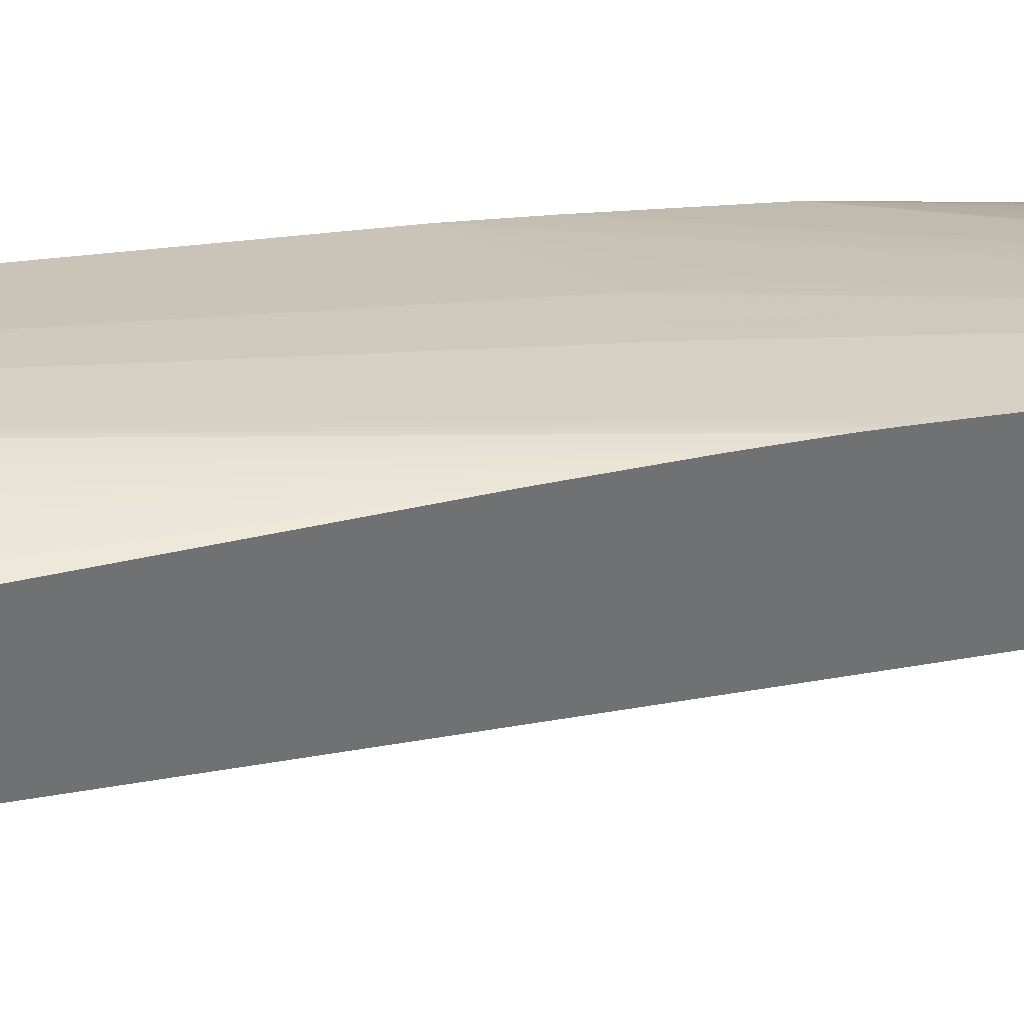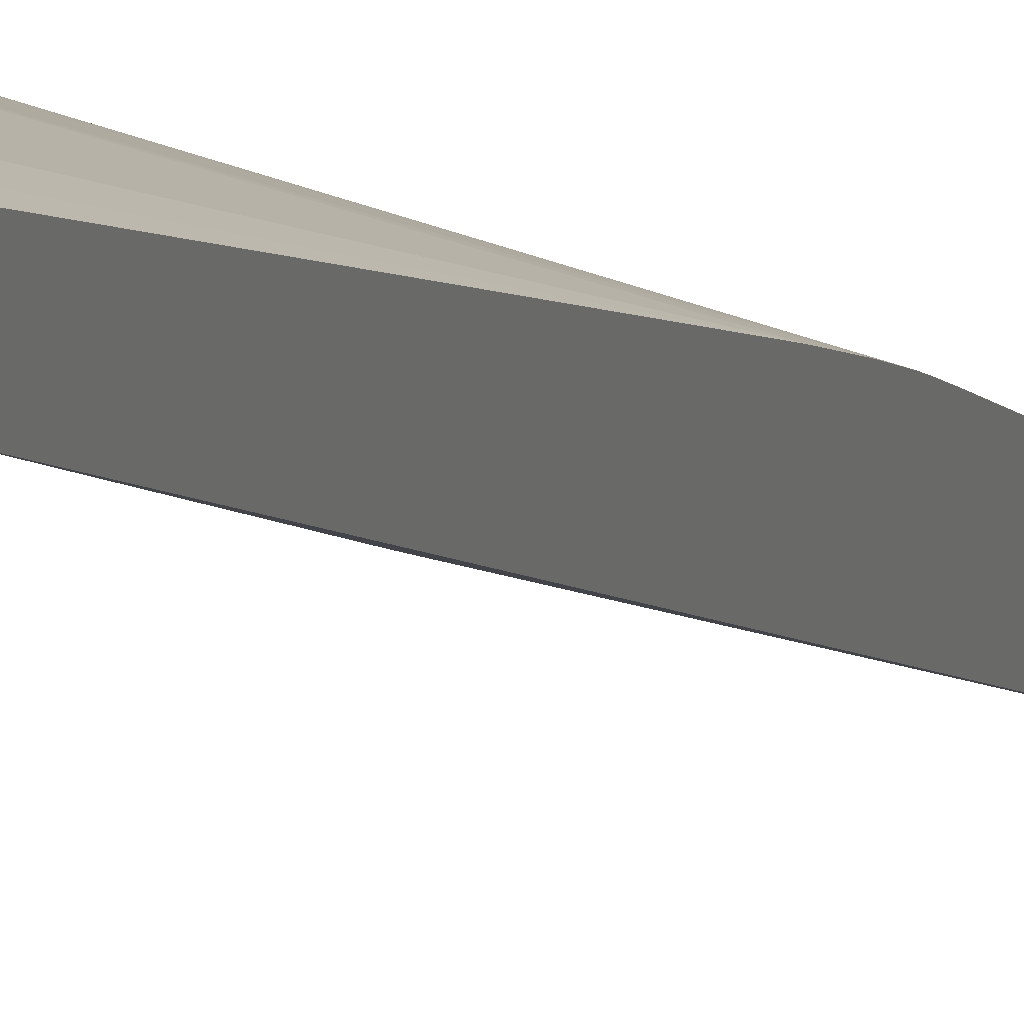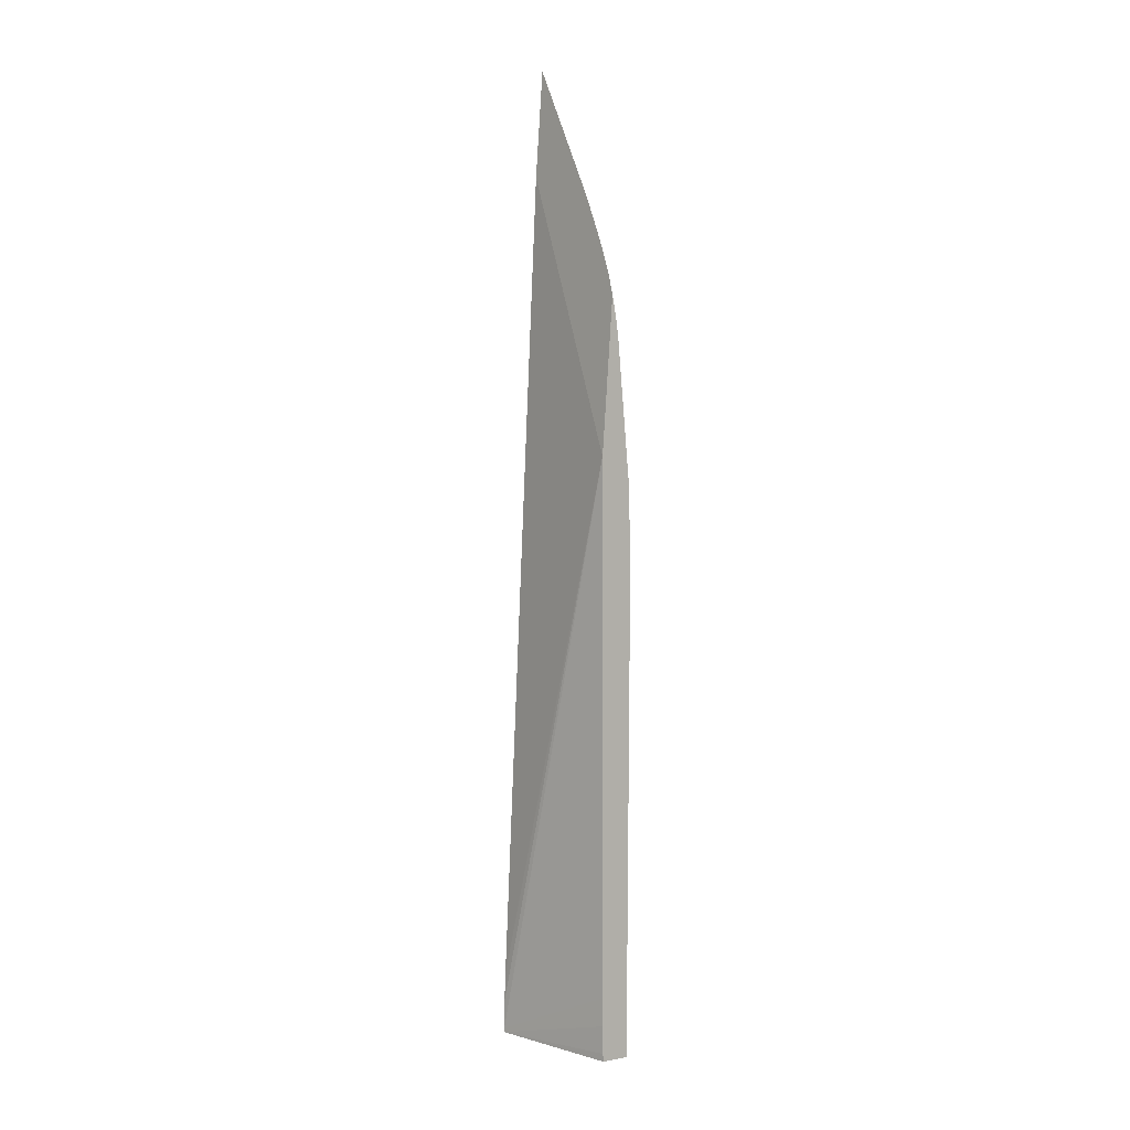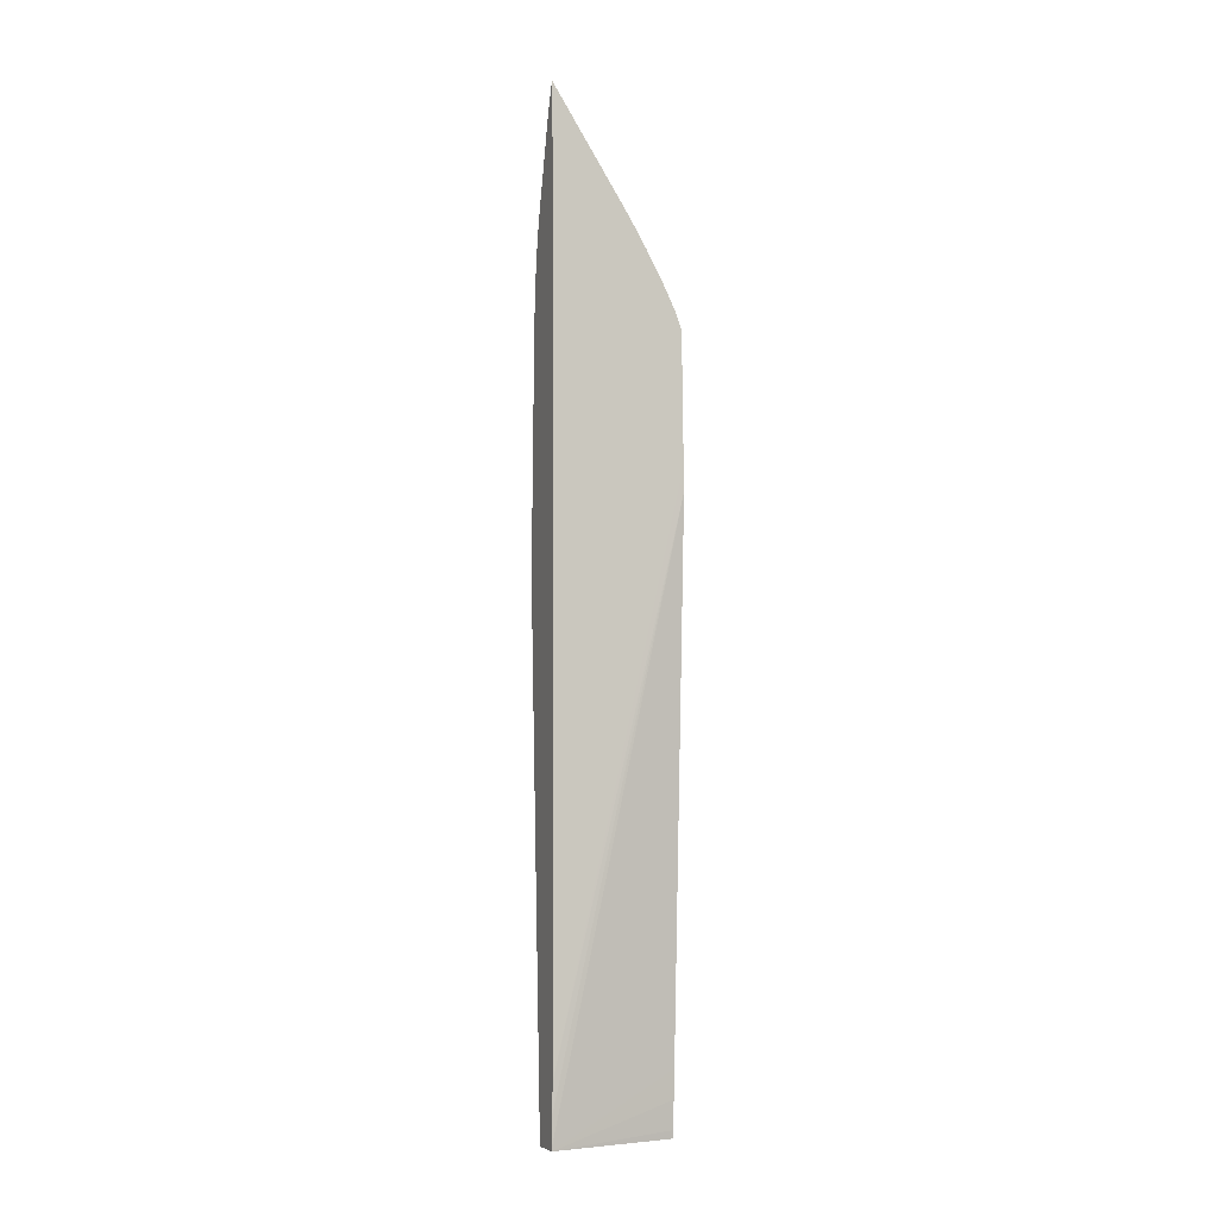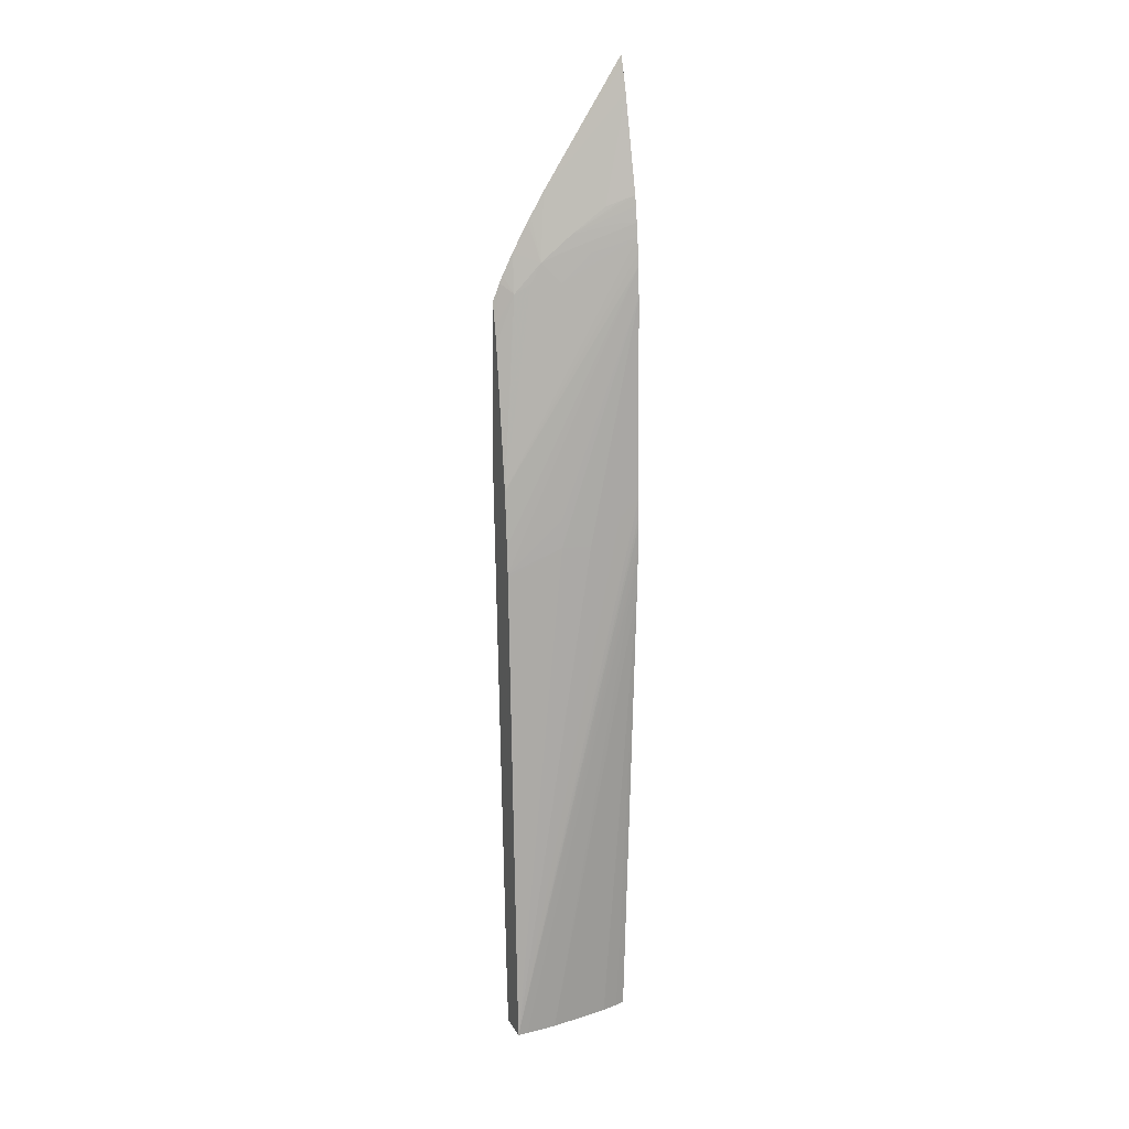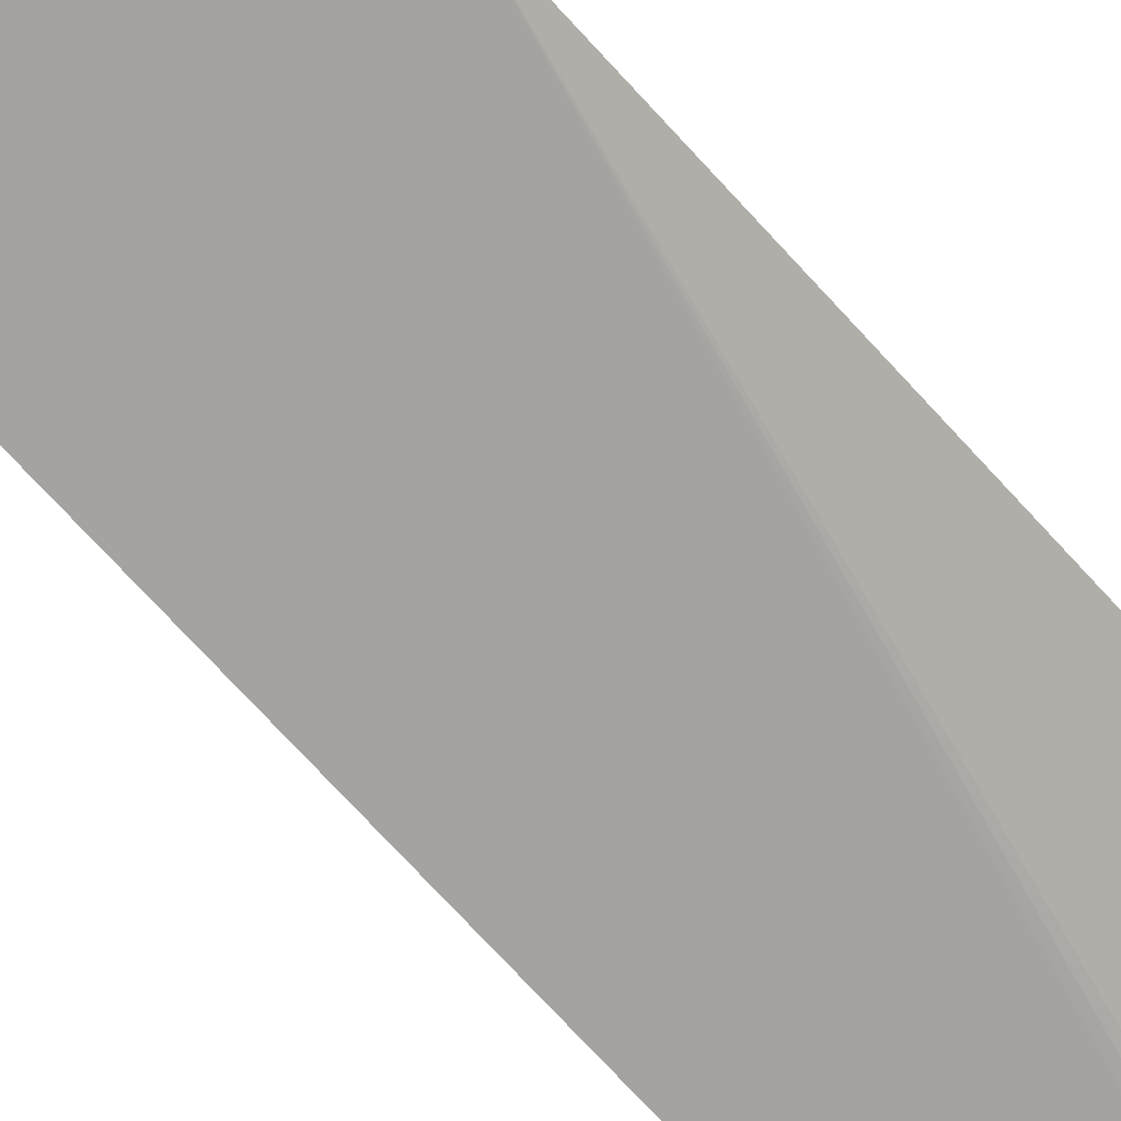
<metadata>
{"format":"obj","ext":"obj","renderer":"f3d","projection":"perspective","resolution":1024,"background":"white","views":[{"elev":16.7,"azim":70.9,"up":"+Z"},{"elev":-8.0,"azim":20.6,"up":"+Z"},{"elev":4.5,"azim":-112.2,"up":"+Y"},{"elev":-2.1,"azim":176.7,"up":"+Y"},{"elev":14.6,"azim":-3.4,"up":"+Y"},{"elev":-61.1,"azim":-139.1,"up":"+Z"}]}
</metadata>
<code>
v -0.03996 0.06283 0.06363
v -0.03964 0.06276 0.06463
v -0.03997 0.0631 0.06362
v -0.0361 0.06295 0.06152
v -0.03932 0.06277 0.0645
v -0.03552 0.08009 0.06409
v -0.03552 0.08044 0.06411
v -0.03552 0.08106 0.06415
v -0.03552 0.08138 0.06416
v -0.03552 0.08201 0.06417
v -0.03615 0.08138 0.06427
v -0.03712 0.08042 0.06442
v -0.03808 0.08042 0.06451
v -0.03989 0.07946 0.06461
v -0.03999 0.06406 0.06358
v -0.03576 0.06287 0.06257
v -0.04001 0.06503 0.06357
v -0.0361 0.06309 0.06151
v -0.03833 0.06279 0.06407
v -0.03553 0.0793 0.06403
v -0.03559 0.08867 0.06426
v -0.03808 0.08138 0.0645
v -0.03989 0.07957 0.06461
v -0.03602 0.06286 0.06276
v -0.03553 0.07872 0.06399
v -0.04032 0.08323 0.06342
v -0.03611 0.06399 0.06152
v -0.0365 0.06284 0.06308
v -0.03561 0.08962 0.06424
v -0.03991 0.08051 0.06459
v -0.04029 0.08844 0.06377
v -0.04028 0.0833 0.06341
v -0.03611 0.06503 0.06155
v -0.03611 0.06496 0.06155
v -0.03611 0.06407 0.06152
v -0.03563 0.09003 0.06421
v -0.03996 0.08234 0.06451
v -0.04022 0.08769 0.06393
v -0.04007 0.08906 0.06375
v -0.04019 0.08349 0.06339
v -0.03614 0.09261 0.06273
v -0.03565 0.09054 0.06417
v -0.03959 0.08872 0.06397
v -0.04019 0.08711 0.06402
v -0.03615 0.09003 0.06418
v -0.03808 0.08907 0.0641
v -0.03904 0.08906 0.06401
v -0.03996 0.0893 0.06373
v -0.03611 0.09619 0.06298
v -0.03712 0.09004 0.0641
v -0.03567 0.091 0.06413
v -0.03873 0.08972 0.06398
v -0.03963 0.09003 0.06367
v -0.038 0.09299 0.06336
v -0.03607 0.09587 0.06309
v -0.03806 0.09004 0.06401
v -0.0357 0.09151 0.06406
v -0.03615 0.091 0.06408
v -0.03774 0.09062 0.06398
v -0.03598 0.09502 0.06332
v -0.03861 0.09196 0.06348
v -0.03904 0.09118 0.06357
v -0.03914 0.091 0.06359
v -0.03572 0.09184 0.06402
v -0.03615 0.09168 0.06399
v -0.03666 0.09149 0.06396
f 1 2 14
f 1 14 23
f 1 23 30
f 1 30 37
f 1 37 44
f 1 44 38
f 1 38 31
f 1 31 26
f 1 26 17
f 1 17 15
f 1 15 3
f 1 3 4
f 1 4 16
f 1 16 24
f 1 24 28
f 1 28 19
f 1 19 5
f 1 5 2
f 2 5 6
f 2 6 7
f 2 7 8
f 2 8 9
f 2 9 10
f 2 10 11
f 2 11 12
f 2 12 13
f 2 13 14
f 3 15 4
f 4 15 17
f 4 17 18
f 4 18 27
f 4 27 35
f 4 35 34
f 4 34 33
f 4 33 41
f 4 41 49
f 4 49 55
f 4 55 60
f 4 60 64
f 4 64 57
f 4 57 51
f 4 51 42
f 4 42 36
f 4 36 29
f 4 29 21
f 4 21 10
f 4 10 9
f 4 9 8
f 4 8 7
f 4 7 6
f 4 6 20
f 4 20 25
f 4 25 16
f 5 19 6
f 6 19 20
f 10 21 11
f 11 21 12
f 12 21 13
f 13 21 22
f 13 22 23
f 13 23 14
f 16 25 24
f 17 26 18
f 18 26 27
f 19 28 25
f 19 25 20
f 21 23 22
f 21 29 23
f 23 29 30
f 24 25 28
f 26 31 39
f 26 39 48
f 26 48 53
f 26 53 63
f 26 63 62
f 26 62 61
f 26 61 54
f 26 54 49
f 26 49 41
f 26 41 40
f 26 40 32
f 26 32 33
f 26 33 34
f 26 34 35
f 26 35 27
f 29 36 37
f 29 37 30
f 31 38 39
f 32 40 33
f 33 40 41
f 36 42 37
f 37 43 44
f 37 42 45
f 37 45 46
f 37 46 47
f 37 47 43
f 38 44 43
f 38 43 39
f 39 43 48
f 42 50 46
f 42 46 45
f 42 51 50
f 43 47 52
f 43 52 53
f 43 53 48
f 46 50 52
f 46 52 47
f 49 54 55
f 50 51 56
f 50 56 52
f 51 57 58
f 51 58 56
f 52 56 59
f 52 59 60
f 52 60 61
f 52 61 62
f 52 62 63
f 52 63 53
f 54 61 55
f 55 61 60
f 56 58 59
f 57 64 59
f 57 59 58
f 59 64 65
f 59 65 66
f 59 66 60
f 60 66 65
f 60 65 64

</code>
